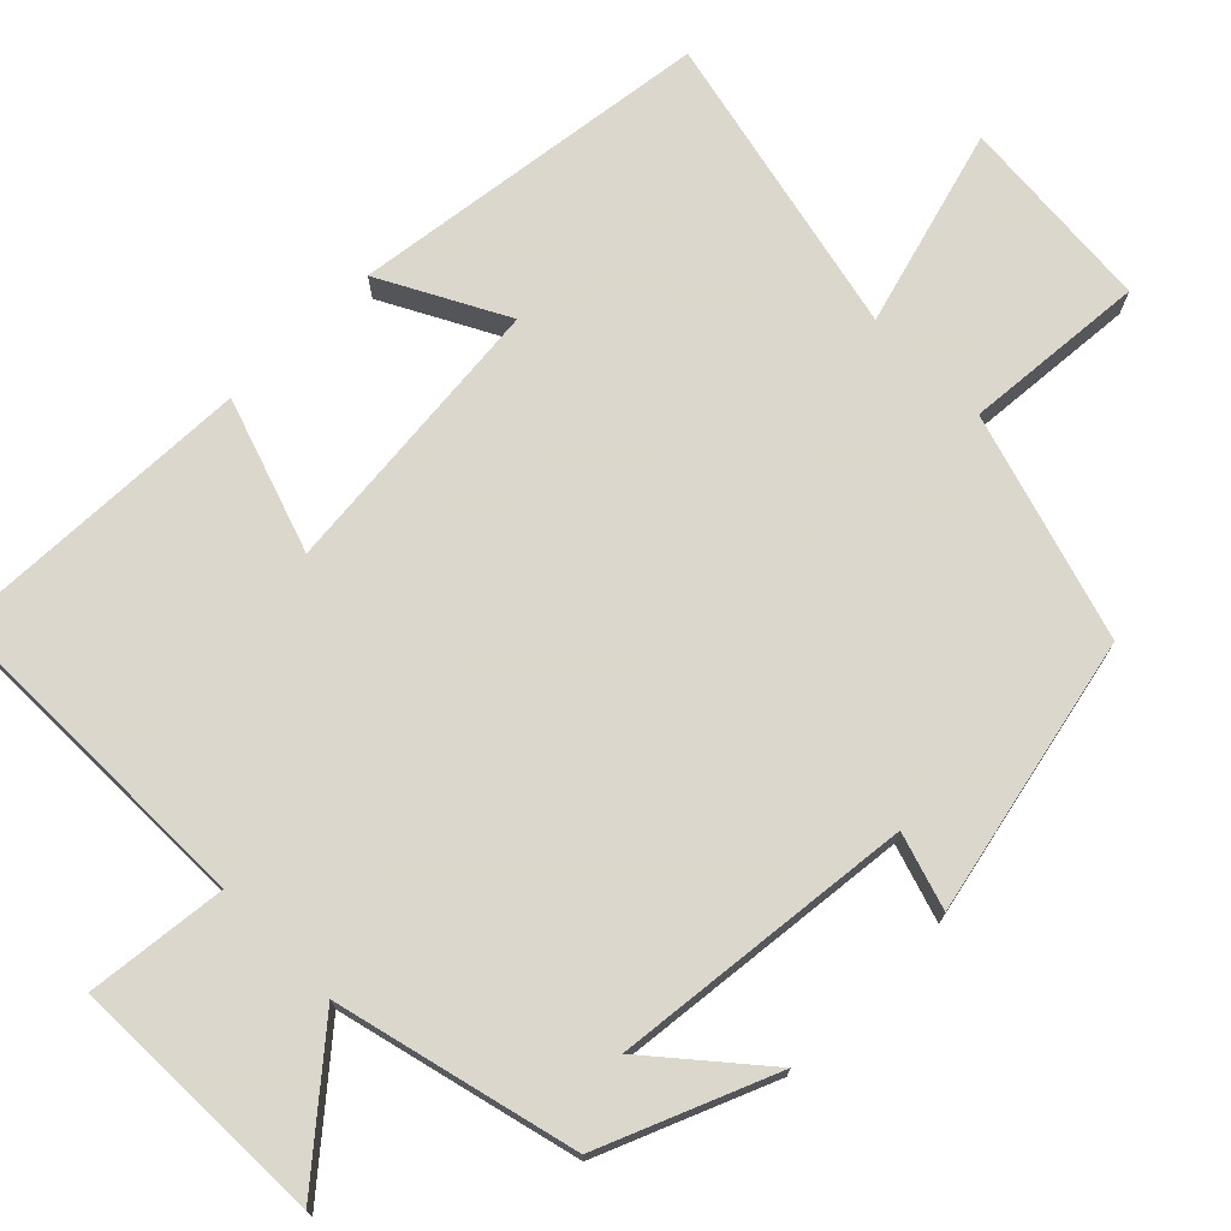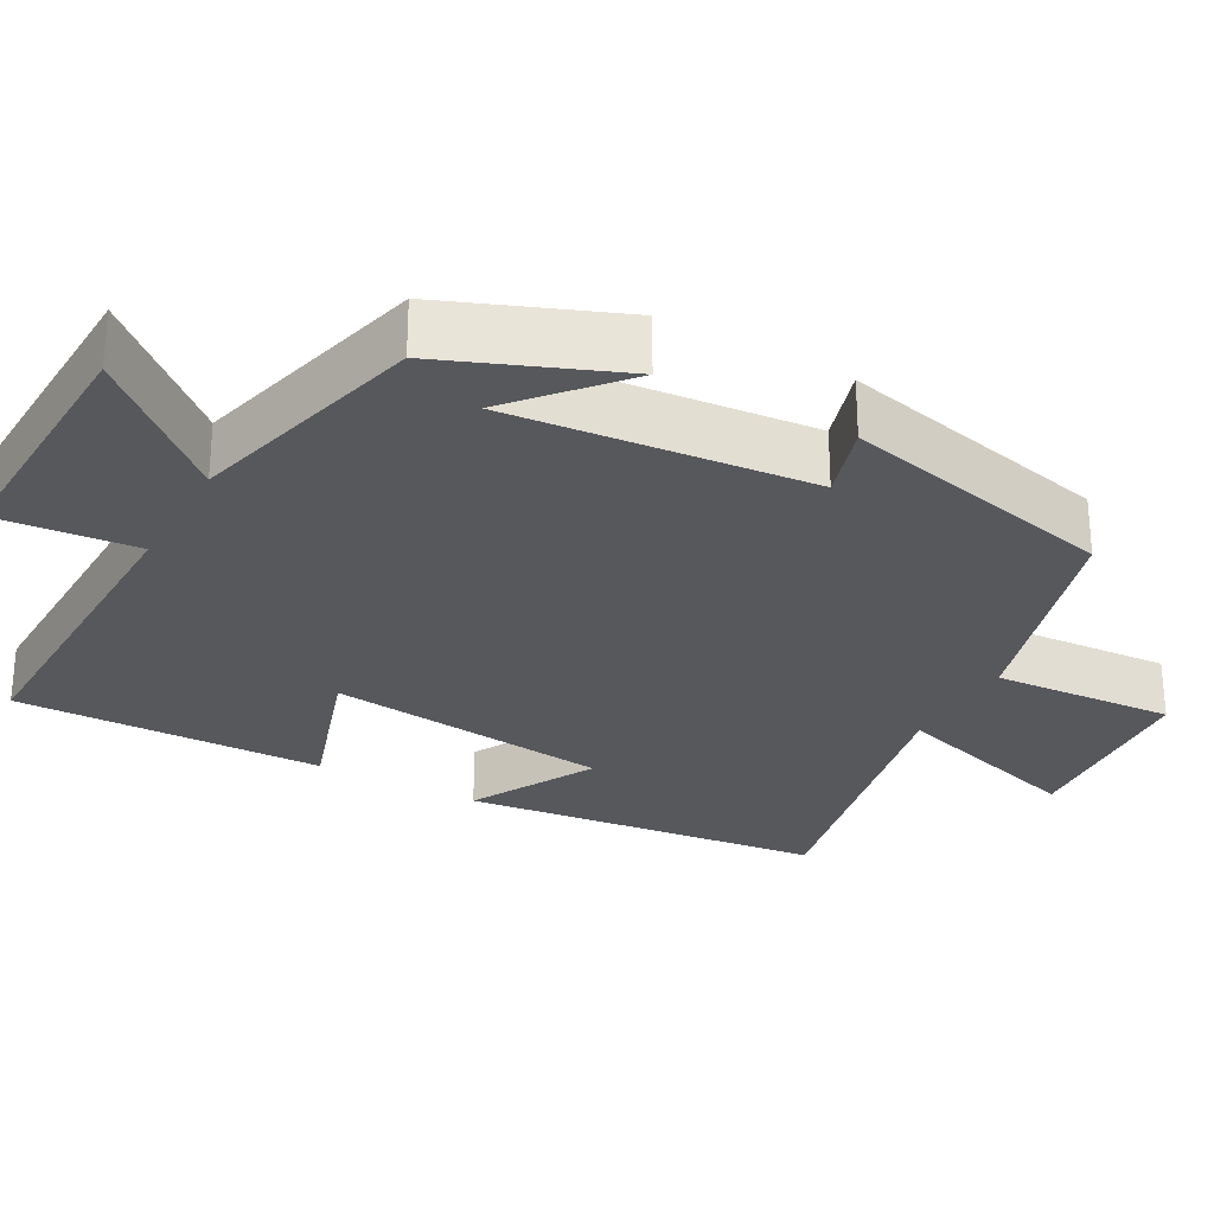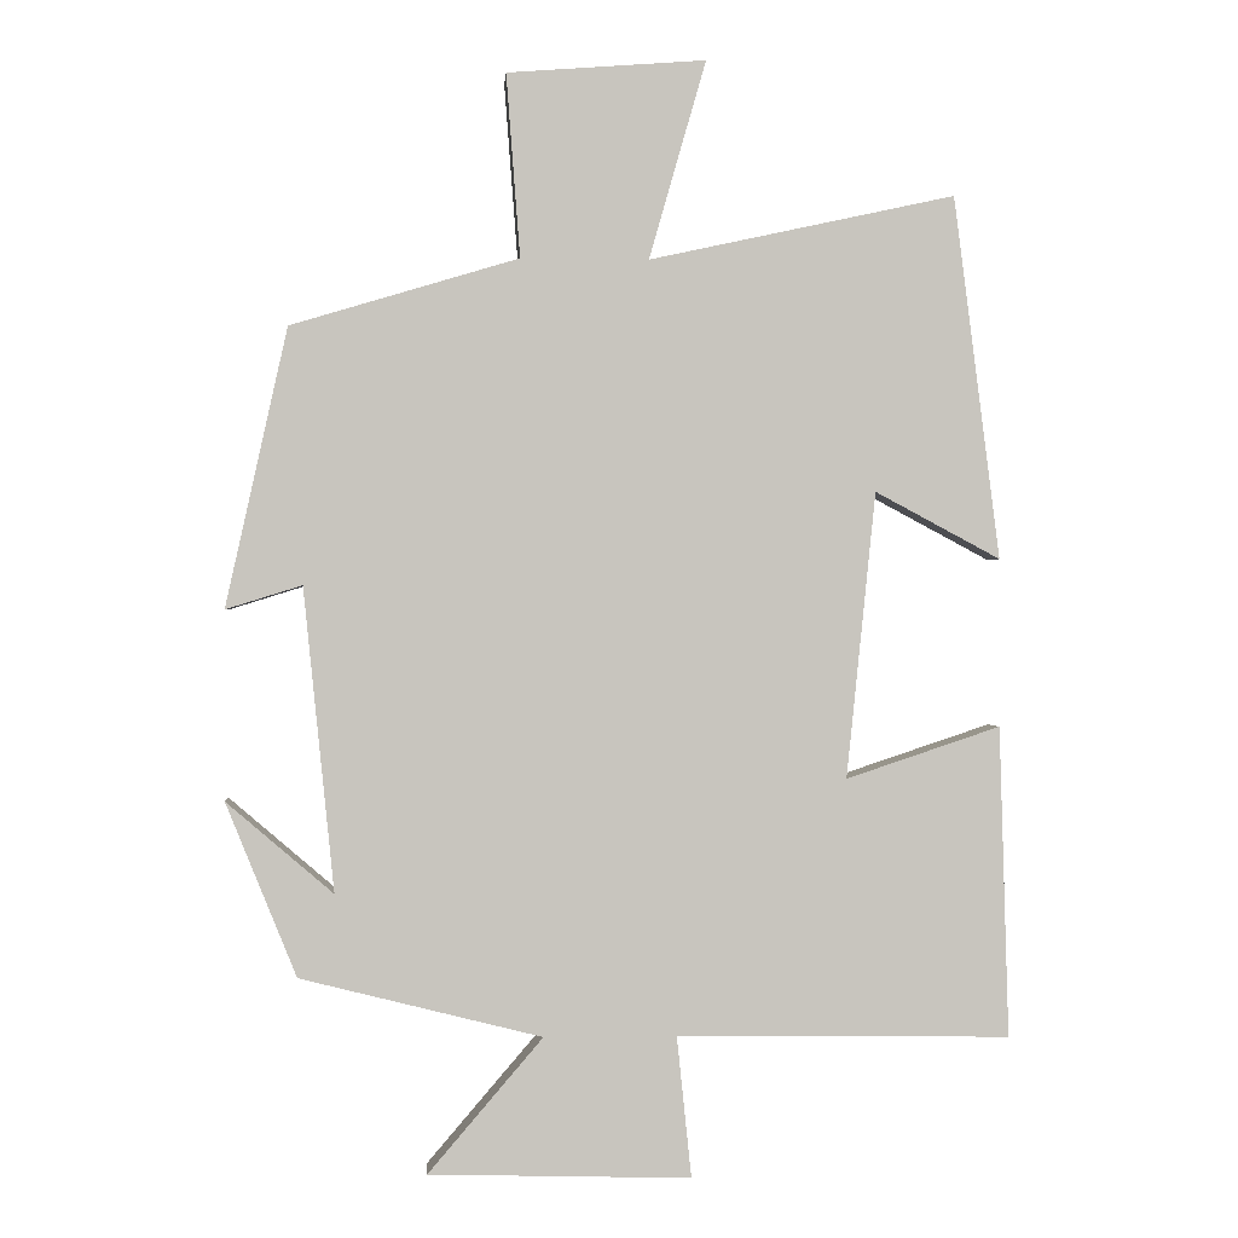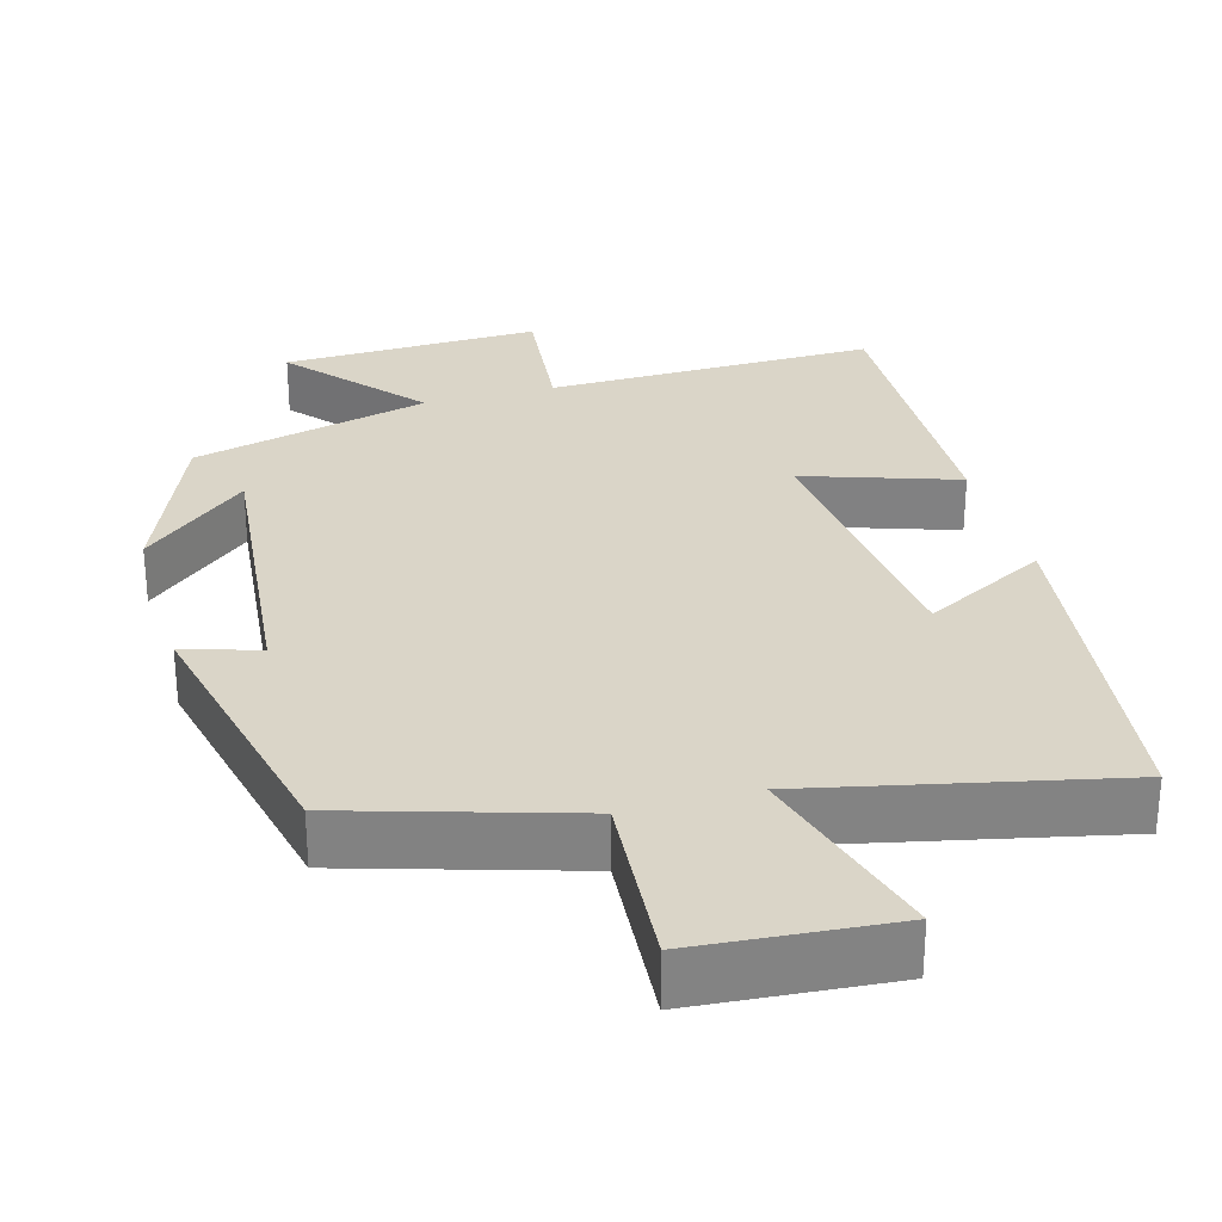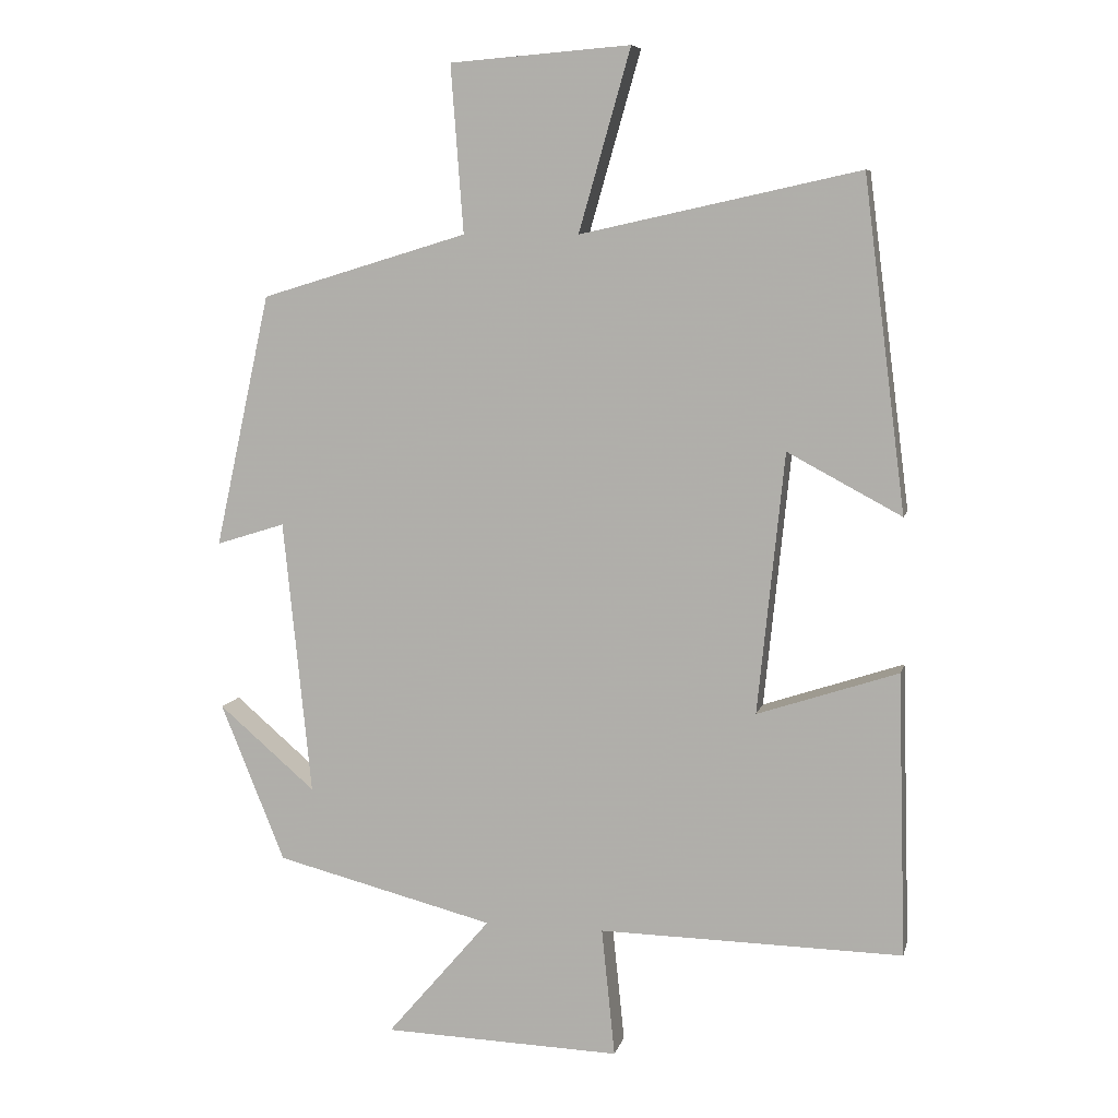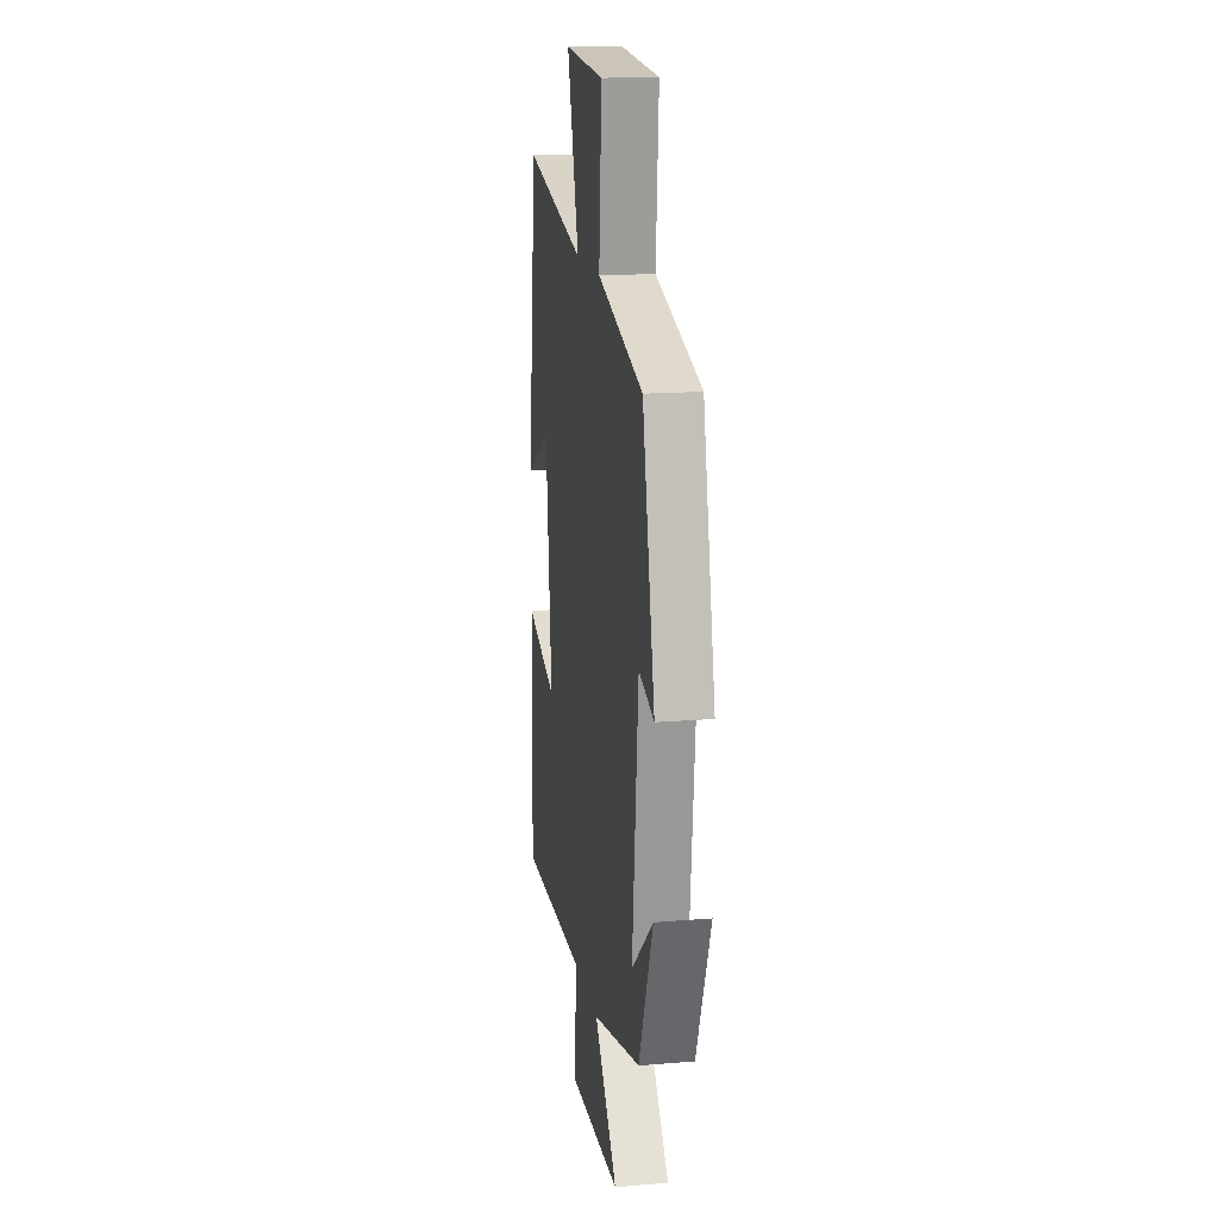
<metadata>
{"format":"obj","ext":"obj","renderer":"f3d","projection":"perspective","resolution":1024,"background":"white","views":[{"elev":73.4,"azim":-134.6,"up":"+Y"},{"elev":-28.1,"azim":-119.3,"up":"+Y"},{"elev":-0.0,"azim":-4.4,"up":"+Z"},{"elev":29.2,"azim":-15.7,"up":"+Y"},{"elev":7.8,"azim":13.0,"up":"+Z"},{"elev":16.0,"azim":-99.7,"up":"+Z"}]}
</metadata>
<code>
v 0.44 0.07 0.587
v 0.5 0.07 0.115
v 0.337 0.07 0.202
v 0.299 0.07 -0.17
v 0.5 0.07 -0.103
v 0.512 0.07 -0.507
v 0.078 0.07 -0.5
v 0.097 0.07 -0.684
v -0.243 0.07 -0.674
v -0.094 0.07 -0.5
v -0.408 0.07 -0.421
v -0.5 0.07 -0.195
v -0.361 0.07 -0.314
v -0.401 0.07 0.08
v -0.5 0.07 0.049
v -0.42 0.07 0.411
v -0.124 0.07 0.5
v -0.142 0.07 0.738
v 0.116 0.07 0.758
v 0.042 0.07 0.5
v 0.44 0 0.587
v 0.5 0 0.115
v 0.337 0 0.202
v 0.299 0 -0.17
v 0.5 0 -0.103
v 0.512 0 -0.507
v 0.078 0 -0.5
v 0.097 0 -0.684
v -0.243 0 -0.674
v -0.094 0 -0.5
v -0.408 0 -0.421
v -0.5 0 -0.195
v -0.361 0 -0.314
v -0.401 0 0.08
v -0.5 0 0.049
v -0.42 0 0.411
v -0.124 0 0.5
v -0.142 0 0.738
v 0.116 0 0.758
v 0.042 0 0.5
f 17 18 19 20
f 15 16 17 20
f 14 15 20 1
f 13 14 1
f 11 12 13
f 10 11 13 1
f 7 8 9 10
f 7 10 1
f 4 5 6 7
f 3 4 7
f 3 7 1
f 1 2 3
f 40 39 38 37
f 40 37 36 35
f 21 40 35 34
f 21 34 33
f 33 32 31
f 21 33 31 30
f 30 29 28 27
f 21 30 27
f 27 26 25 24
f 27 24 23
f 21 27 23
f 23 22 21
f 1 21 22 2
f 2 22 23 3
f 3 23 24 4
f 4 24 25 5
f 5 25 26 6
f 6 26 27 7
f 7 27 28 8
f 8 28 29 9
f 9 29 30 10
f 10 30 31 11
f 11 31 32 12
f 12 32 33 13
f 13 33 34 14
f 14 34 35 15
f 15 35 36 16
f 16 36 37 17
f 17 37 38 18
f 18 38 39 19
f 19 39 40 20
f 20 40 21 1

</code>
